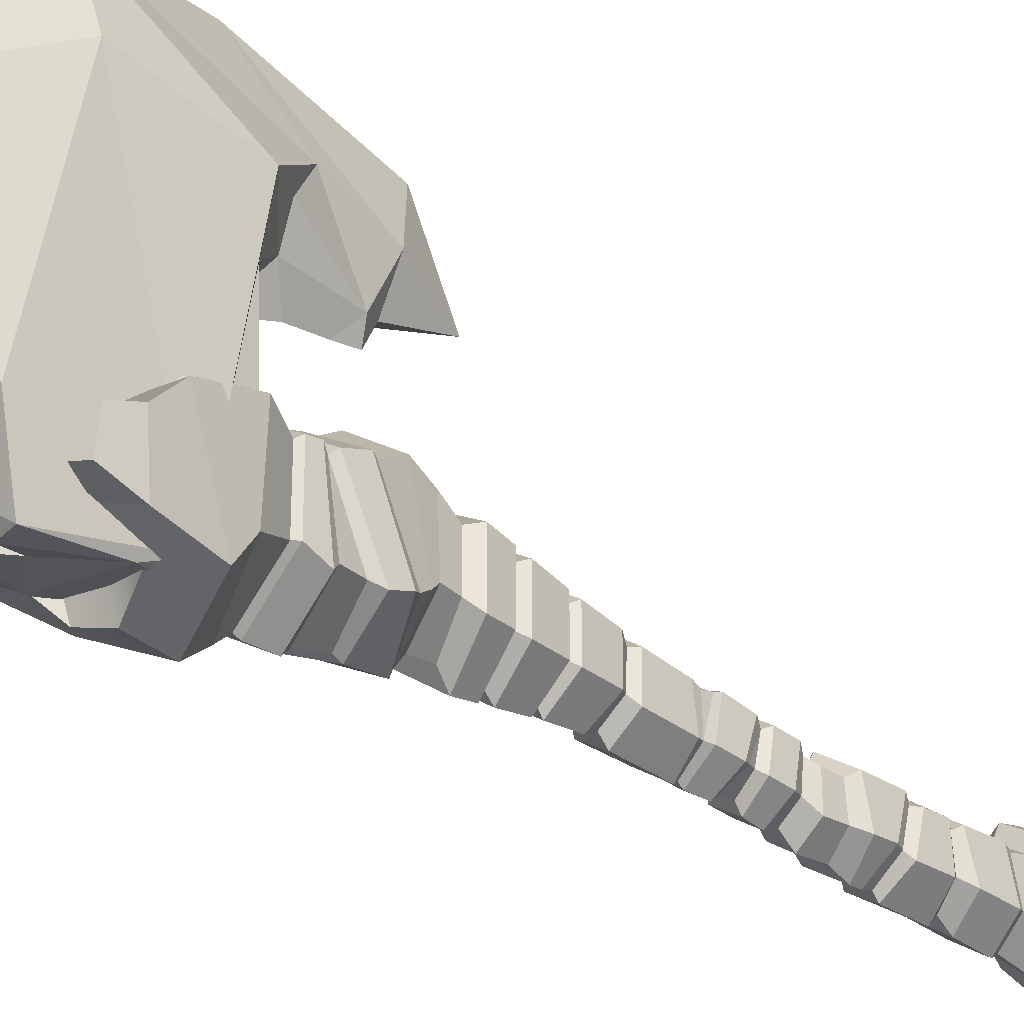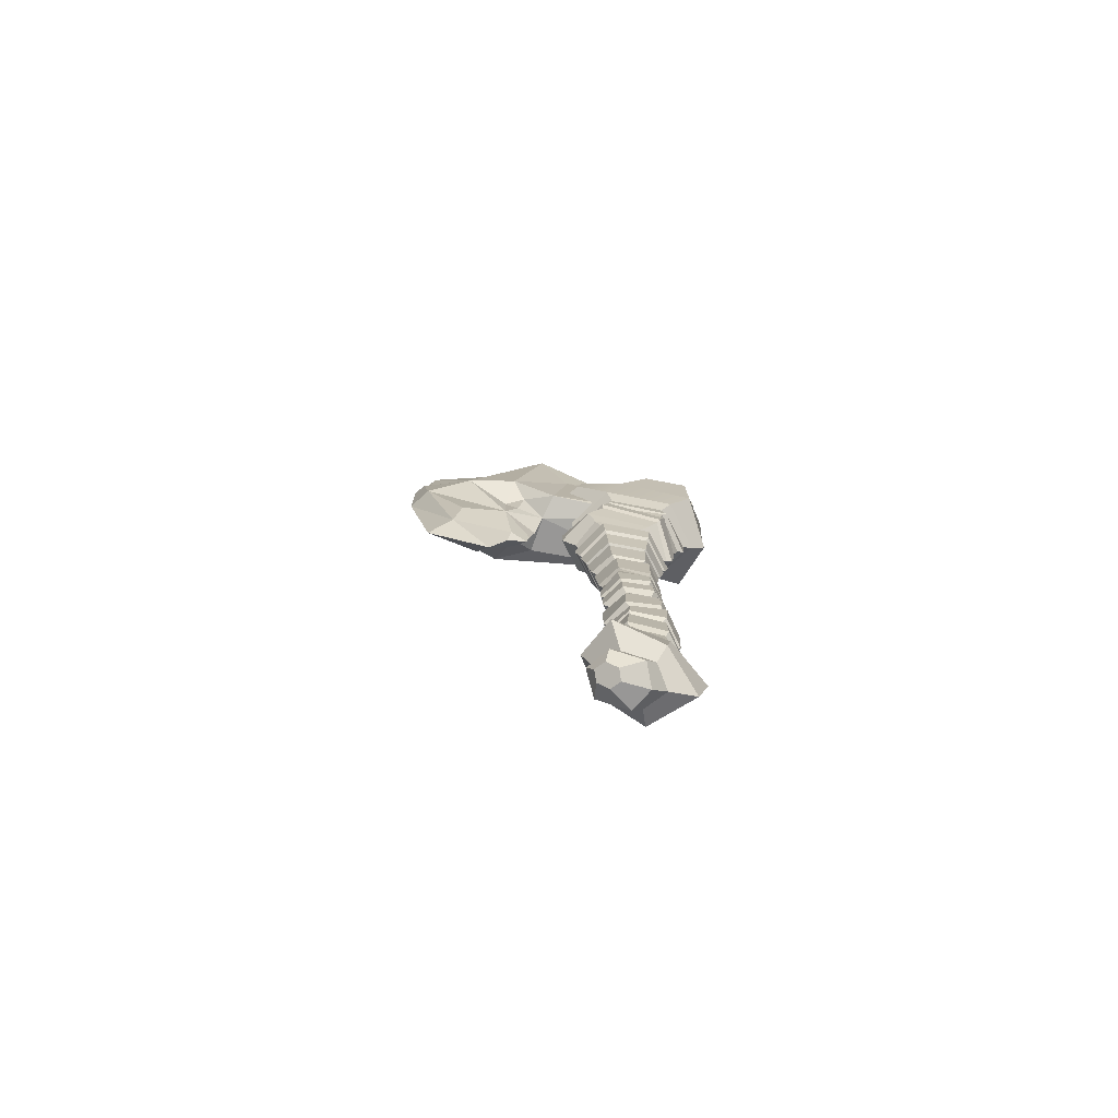
<metadata>
{"format":"obj","ext":"obj","renderer":"f3d","projection":"perspective","resolution":1024,"background":"white","views":[{"elev":-32.9,"azim":-135.6,"up":"+Z"},{"elev":-78.2,"azim":79.5,"up":"+Y"}]}
</metadata>
<code>
v -0.01334 -0.128 -0.01401
v -0.01334 -0.1224 0.00935
v 0.002535 -0.1196 0.02103
v 0.01841 -0.1224 0.00935
v 0.01841 -0.128 -0.01401
v 0.002535 -0.1308 -0.0257
v -0.0153 -0.03681 -0.01637
v -0.0153 -0.03104 0.00869
v 0.002535 -0.02518 0.02122
v 0.02037 -0.03104 0.00869
v 0.02037 -0.03681 -0.01637
v 0.002535 -0.04267 -0.02889
v -0.01153 -0.01216 -0.01679
v -0.01153 -0.01216 0.004294
v 0.002535 -0.01216 0.01483
v 0.0166 -0.01216 0.004294
v 0.0166 -0.01216 -0.01679
v 0.002535 -0.01216 -0.02733
v -0.01263 0.004516 -0.0132
v -0.01263 0.000321 0.009426
v 0.002535 -0.000779 0.02074
v 0.01769 0.000321 0.009426
v 0.01769 0.004516 -0.0132
v 0.002535 0.005616 -0.02452
v -0.01081 0.09341 -0.008727
v -0.01081 0.09243 0.01124
v 0.002535 0.09203 0.02124
v 0.01588 0.09243 0.01124
v 0.01588 0.09341 -0.008727
v 0.002535 0.094 -0.01871
v -0.01413 0.09822 -0.01042
v -0.01413 0.09822 0.01455
v 0.002535 0.1009 0.02703
v 0.0192 0.09822 0.01455
v 0.0192 0.09822 -0.01042
v 0.002535 0.1009 -0.02291
v -0.01694 0.1815 -0.009914
v -0.01694 0.1815 0.01927
v 0.002535 0.1743 0.03309
v 0.02201 0.1815 0.01927
v 0.02201 0.1815 -0.009914
v 0.002535 0.1743 -0.02526
v -0.0241 0.2082 -0.02323
v -0.0241 0.2293 0.02055
v 0.002928 0.2364 0.03826
v 0.02995 0.2293 0.02055
v 0.02995 0.2082 -0.02323
v 0.002792 0.1945 -0.03576
v -0.02525 0.2628 -0.02793
v -0.02525 0.2631 0.01371
v 0.002928 0.2624 0.03264
v 0.03111 0.2631 0.01371
v 0.03111 0.2628 -0.02793
v 0.002928 0.2628 -0.05385
v -0.03641 0.3026 -0.06028
v -0.03473 0.322 0.003128
v 0.001587 0.3357 0.02338
v 0.03791 0.322 0.003128
v 0.03876 0.3031 -0.05448
v 0.001587 0.2896 -0.07394
v -0.02389 0.3261 -0.06203
v -0.02251 0.3421 -0.01577
v -0.002311 0.3469 0.004902
v 0.01789 0.3421 -0.01577
v 0.01492 0.3239 -0.07022
v -0.002311 0.3185 -0.07565
v -0.01883 -0.157 -0.0142
v -0.01793 -0.1385 0.02138
v 0.003221 -0.139 0.03524
v 0.02428 -0.1416 0.02138
v 0.02338 -0.1601 -0.0142
v 0.001761 -0.1692 -0.04127
v -0.02488 -0.1891 -0.00648
v -0.01761 -0.166 0.0236
v 0.002584 -0.1519 0.03832
v 0.03073 -0.1616 0.0247
v 0.02611 -0.1829 -0.01021
v 0.0006 -0.1929 -0.03408
v -0.01245 -0.1961 -0.002056
v -0.01177 -0.1872 0.01989
v 0.003067 -0.1803 0.02927
v 0.01722 -0.1822 0.0167
v 0.01654 -0.1911 -0.005248
v 0.001704 -0.198 -0.01463
v -0.01102 -0.209 0.005708
v -0.01023 -0.2006 0.02813
v 0.004999 -0.1905 0.03606
v 0.02057 -0.1952 0.02473
v 0.01979 -0.2036 0.002315
v 0.004112 -0.2092 -0.003719
v 0.000244 -0.2102 0.02088
v 0.001019 -0.2044 0.02908
v 0.007383 -0.2068 0.02349
v 0.008158 -0.201 0.03168
v 0.01452 -0.2034 0.02609
v 0.01375 -0.2092 0.0179
v 0.006608 -0.2126 0.01529
v -0.01563 -0.1165 0.01087
v 0.002535 -0.1131 0.0242
v 0.0207 -0.1165 0.01087
v 0.0207 -0.1234 -0.01577
v 0.002535 -0.1268 -0.02909
v -0.01563 -0.1234 -0.01577
v -0.01137 -0.02545 0.004839
v 0.002535 -0.0217 0.01472
v 0.01644 -0.02545 0.004839
v 0.01644 -0.027 -0.01492
v 0.002535 -0.03076 -0.0248
v -0.01137 -0.027 -0.01492
v -0.009326 -0.004728 0.006354
v 0.002535 -0.004728 0.01524
v 0.0144 -0.004728 0.006354
v 0.0144 -0.002735 -0.01142
v 0.002535 -0.002735 -0.0203
v -0.009326 -0.002735 -0.01142
v -0.01413 0.08793 0.01178
v 0.002535 0.08779 0.02483
v 0.0192 0.08793 0.01178
v 0.0192 0.08844 -0.01317
v 0.002535 0.08836 -0.02451
v -0.01413 0.08844 -0.01317
v -0.02218 0.1749 0.02123
v 0.002535 0.1676 0.03893
v 0.02725 0.1749 0.02123
v 0.02725 0.1749 -0.0158
v 0.002535 0.1676 -0.03513
v -0.02218 0.1749 -0.0158
v -0.01312 -0.1479 -0.01398
v 0.002397 -0.1588 -0.02961
v 0.01886 -0.1503 -0.01398
v 0.01952 -0.1366 0.01342
v 0.003598 -0.134 0.02448
v -0.01246 -0.1342 0.01342
v -0.0132 0.06066 0.01045
v 0.002535 0.06061 0.02235
v 0.01827 0.06066 0.01045
v 0.01827 0.05764 -0.01296
v 0.002535 0.0543 -0.02443
v -0.0132 0.05764 -0.01296
v -0.01299 0.04386 0.01212
v 0.002535 0.0365 0.02195
v 0.01807 0.04386 0.01212
v 0.01807 0.04846 -0.01191
v 0.002535 0.04897 -0.02472
v -0.013 0.04846 -0.01191
v -0.01174 0.05357 -0.01191
v 0.002535 0.05212 -0.02239
v 0.01681 0.05357 -0.01191
v 0.01813 0.04895 0.009713
v 0.002535 0.04144 0.01975
v -0.01306 0.04895 0.009713
v 0.01819 0.05566 0.008233
v 0.002535 0.05363 0.01989
v -0.01312 0.05566 0.008233
v -0.01869 0.1954 0.02646
v 0.002697 0.1909 0.03861
v 0.02409 0.1954 0.02646
v 0.02409 0.1936 -0.0103
v 0.002697 0.1888 -0.02721
v -0.01869 0.1936 -0.0103
v 0.02658 0.1997 -0.01669
v 0.02658 0.2116 0.03218
v 0.002792 0.2015 0.04914
v -0.021 0.2116 0.03218
v -0.021 0.1997 -0.01669
v 0.002928 0.2647 0.03048
v 0.02919 0.2666 0.01099
v 0.02919 0.2665 -0.02863
v 0.002928 0.2667 -0.05272
v -0.02333 0.2665 -0.02863
v -0.02333 0.2666 0.01099
v -0.03123 0.2865 -0.03783
v 0.001587 0.276 -0.06179
v 0.0344 0.2815 -0.03783
v 0.0344 0.2844 0.01668
v 0.001587 0.2774 0.03993
v -0.03123 0.2844 0.01668
v 0.002929 0.2391 0.03964
v 0.03195 0.2333 0.02118
v 0.03195 0.2121 -0.02521
v 0.002928 0.1961 -0.04024
v -0.02609 0.2121 -0.02521
v -0.02609 0.2333 0.02118
v 0.002928 0.2205 0.04903
v -0.01517 -0.09932 -0.01565
v 0.002535 -0.1033 -0.02849
v 0.02024 -0.09932 -0.01565
v 0.02024 -0.09151 0.008899
v 0.002535 -0.09253 0.02218
v -0.01517 -0.09151 0.008899
v -0.01521 -0.08436 -0.01652
v 0.002535 -0.08888 -0.02928
v 0.02028 -0.08436 -0.01652
v 0.02028 -0.08298 0.008519
v 0.002535 -0.08421 0.02171
v -0.01521 -0.08298 0.008519
v 0.002535 -0.08834 0.01946
v 0.01619 -0.08715 0.005609
v 0.0162 -0.0901 -0.01266
v 0.002535 -0.09433 -0.02236
v -0.01113 -0.0901 -0.01266
v -0.01112 -0.08715 0.005609
v -0.01527 -0.05068 -0.01494
v 0.002535 -0.04958 -0.02822
v 0.02034 -0.05068 -0.01494
v 0.02034 -0.05733 0.01016
v 0.002535 -0.0573 0.02167
v -0.01527 -0.05733 0.01016
v 0.002535 -0.06847 0.0214
v 0.02032 -0.0676 0.007048
v 0.02032 -0.061 -0.01819
v 0.002535 -0.05957 -0.03053
v -0.01525 -0.061 -0.01819
v -0.01525 -0.0676 0.007048
v -0.01269 -0.05646 -0.01463
v 0.002535 -0.05606 -0.02612
v 0.01776 -0.05646 -0.01463
v 0.01776 -0.06183 0.006675
v 0.002535 -0.06234 0.01814
v -0.01269 -0.06183 0.006675
v 0.002535 0.02327 0.02164
v 0.01797 0.0248 0.0104
v 0.01797 0.03302 -0.01224
v 0.002535 0.03444 -0.02372
v -0.0129 0.03219 -0.01224
v -0.0129 0.0248 0.0104
v 0.002535 0.01682 0.01669
v 0.01483 0.01935 0.007752
v 0.01593 0.02751 -0.01081
v 0.002535 0.0314 -0.02076
v -0.01085 0.02783 -0.01081
v -0.009762 0.01935 0.007752
v 0.002535 0.01443 0.02107
v 0.01779 0.01533 0.009777
v 0.01779 0.01841 -0.01286
v 0.002535 0.01733 -0.02347
v -0.01272 0.01925 -0.01286
v -0.01272 0.01533 0.009777
v -0.008649 0.02232 -0.009706
v 0.01372 0.02247 -0.009706
v 0.002535 0.02117 -0.01803
v 0.002535 0.1539 0.03622
v 0.02542 0.1589 0.01971
v 0.02542 0.1589 -0.01457
v 0.002535 0.1539 -0.03235
v -0.02035 0.1589 -0.01457
v -0.02035 0.1589 0.01971
v 0.002535 0.1512 0.02938
v 0.02081 0.1554 0.01624
v 0.02074 0.1554 -0.01124
v 0.002535 0.1511 -0.02558
v -0.01567 0.1554 -0.01124
v -0.01574 0.1554 0.01624
v 0.002535 0.146 0.03467
v 0.02437 0.1497 0.01884
v 0.02437 0.1497 -0.01387
v 0.002535 0.146 -0.03075
v -0.0193 0.1497 -0.01387
v -0.0193 0.1497 0.01884
v 0.002535 0.1217 0.02987
v 0.02112 0.1214 0.01614
v 0.02112 0.1214 -0.0117
v 0.002535 0.1217 -0.02582
v -0.01605 0.1214 -0.0117
v -0.01605 0.1214 0.01614
v -0.01237 0.126 -0.008947
v 0.002535 0.1259 -0.02038
v 0.01744 0.126 -0.008947
v 0.01747 0.1261 0.01342
v 0.002535 0.1259 0.02437
v -0.0124 0.1261 0.01342
v -0.01685 0.1284 -0.01224
v 0.002535 0.1277 -0.02704
v 0.02192 0.1284 -0.01224
v 0.02192 0.1284 0.01681
v 0.002535 0.1277 0.03105
v -0.01685 0.1284 0.01681
v -0.02259 0.231 -0.02756
v 0.002928 0.2225 -0.04132
v 0.02845 0.231 -0.02756
v 0.02831 0.2502 0.01282
v 0.002928 0.251 0.03162
v -0.02245 0.2502 0.01282
v 0.002928 0.2497 0.0358
v 0.03152 0.2477 0.01545
v 0.03152 0.2241 -0.02973
v 0.002929 0.2173 -0.04343
v -0.02566 0.2241 -0.02973
v -0.02566 0.2477 0.01545
v -0.02549 0.2488 -0.03291
v 0.002928 0.2452 -0.05244
v 0.03135 0.2488 -0.03291
v 0.002928 0.2545 0.03336
v 0.03128 0.2551 0.01512
v -0.02543 0.2551 0.01512
v 0.03079 0.2461 -0.02904
v 0.002928 0.2412 -0.04743
v -0.02497 0.2461 -0.02904
v 0.04153 0.351 -0.01862
v 0.04154 0.3495 -0.05314
v 0.02492 0.351 -0.05312
v 0.02538 0.3488 -0.02277
v 0.03399 0.3768 -0.03208
v 0.03549 0.3726 -0.04984
v 0.02275 0.3707 -0.04999
v 0.02163 0.3743 -0.03488
v 0.02981 0.3141 0.04087
v 0.01809 0.3147 0.04917
v 0.03106 0.3275 0.03603
v 0.01809 0.3324 0.04326
v -0.03887 0.3389 -0.0557
v -0.03953 0.3426 -0.01944
v -0.02566 0.3556 -0.02278
v -0.02387 0.3526 -0.05353
v -0.03805 0.3614 -0.04924
v -0.03908 0.3604 -0.02668
v -0.03009 0.3627 -0.02756
v -0.0279 0.3633 -0.04599
v 0.007833 0.2568 0.09809
v 0.008462 0.2766 0.08802
v 0.002876 0.2828 0.06603
v -0.02707 0.2737 0.105
v 0.02269 0.2868 0.06026
v 0.0211 0.2796 -0.04488
v -0.001856 0.2216 0.09041
v 0.00747 0.2398 0.1332
v -0.01409 0.2261 0.08747
v -0.01792 0.2716 0.0859
v 0.01324 0.2966 0.084
v 0.001395 0.2128 0.1388
v 0.007518 0.2902 0.09886
v -0.002326 0.2793 -0.05296
v 0.02431 0.2899 -0.05164
v 0.01865 0.31 0.1321
v -0.02172 0.2166 0.1159
v -0.02737 0.2882 0.07051
v -0.02558 0.2824 -0.03955
v 0.02485 0.3258 -0.05831
v 0.02481 0.312 0.09474
v -0.02609 0.2627 0.1256
v 0.005237 0.2987 0.1654
v -0.04154 0.2939 0.09947
v -0.01919 0.3039 0.1693
v 0.024 0.356 -0.03973
v -0.02779 0.3095 -0.05643
v 0.0188 0.3395 -0.06314
v 0.002479 0.4852 0.08933
v -0.004136 0.3583 -0.06759
v -0.0237 0.3303 -0.06605
v -0.03402 0.3809 0.1526
v -0.006961 0.4717 0.06195
v 0.003354 0.4552 0.08238
v -0.03977 0.3711 0.1108
v 0.02628 0.4277 0.07197
v 0.02133 0.3679 0.04812
v 0.02014 0.3828 -0.06006
v -0.02403 0.4322 0.0722
v 0.02568 0.3674 -0.06437
v 0.004537 0.3813 -0.07201
v -0.004387 0.4602 0.04985
v 0.01296 0.3967 0.02707
v -0.009137 0.3747 -0.0726
v 0.02141 0.3846 0.02639
v -0.01742 0.4159 0.0228
v -0.02742 0.4146 0.05718
v 0.003074 0.3847 -0.05142
v -0.0289 0.3916 -0.03125
v -0.02339 0.3776 -0.07334
v -0.0193 0.478 0.09201
v -0.006442 0.2587 0.07068
v -0.006454 0.2361 0.07468
v -0.007379 0.222 0.07696
v -0.007891 0.2151 0.09249
v -0.008095 0.175 0.1061
v -0.01148 0.2053 0.1566
v -0.01028 0.2978 0.1775
v -0.007421 0.4924 0.09383
v -0.001798 0.357 0.1719
v -0.01692 0.3631 0.1695
v -0.002054 0.4001 0.1642
v -0.01866 0.4041 0.1635
v -0.003559 0.3753 0.1684
v -0.01407 0.3811 0.1663
v -0.009286 0.3594 0.1784
v -0.008785 0.4057 0.17
f 103 98 190 185
f 98 99 189 190
f 99 100 188 189
f 100 101 187 188
f 101 102 186 187
f 102 103 185 186
f 92 91 93
f 94 92 93
f 95 94 93
f 96 95 93
f 97 96 93
f 91 97 93
f 109 104 14 13
f 104 105 15 14
f 105 106 16 15
f 106 107 17 16
f 107 108 18 17
f 108 109 13 18
f 115 110 20 19
f 110 111 21 20
f 111 112 22 21
f 112 113 23 22
f 113 114 24 23
f 114 115 19 24
f 121 116 26 25
f 116 117 27 26
f 117 118 28 27
f 118 119 29 28
f 119 120 30 29
f 120 121 25 30
f 25 26 32 31
f 26 27 33 32
f 27 28 34 33
f 28 29 35 34
f 29 30 36 35
f 30 25 31 36
f 127 122 38 37
f 122 123 39 38
f 123 124 40 39
f 124 125 41 40
f 125 126 42 41
f 126 127 37 42
f 160 155 164 165
f 155 156 163 164
f 156 157 162 163
f 157 158 161 162
f 158 159 48 161
f 159 160 165 48
f 288 289 283 278
f 289 284 282 283
f 284 285 281 282
f 285 286 280 281
f 286 287 279 280
f 287 288 278 279
f 170 171 177 172
f 171 166 176 177
f 166 167 175 176
f 167 168 174 175
f 168 169 173 174
f 169 170 172 173
f 315 316 317 318
f 56 57 63 62
f 57 58 64 63
f 303 304 305 306
f 59 60 66 65
f 60 55 61 66
f 133 128 67 68
f 132 133 68 69
f 131 132 69 70
f 130 131 70 71
f 129 130 71 72
f 128 129 72 67
f 68 67 73 74
f 69 68 74 75
f 70 69 75 76
f 71 70 76 77
f 72 71 77 78
f 67 72 78 73
f 74 73 79 80
f 75 74 80 81
f 76 75 81 82
f 77 76 82 83
f 78 77 83 84
f 73 78 84 79
f 80 79 85 86
f 81 80 86 87
f 82 81 87 88
f 83 82 88 89
f 84 83 89 90
f 79 84 90 85
f 86 85 91 92
f 87 86 92 94
f 88 87 94 95
f 89 88 95 96
f 90 89 96 97
f 85 90 97 91
f 2 3 99 98
f 3 4 100 99
f 4 5 101 100
f 5 6 102 101
f 6 1 103 102
f 1 2 98 103
f 8 9 105 104
f 9 10 106 105
f 10 11 107 106
f 11 12 108 107
f 12 7 109 108
f 7 8 104 109
f 14 15 111 110
f 15 16 112 111
f 16 17 113 112
f 17 18 114 113
f 18 13 115 114
f 13 14 110 115
f 134 135 117 116
f 135 136 118 117
f 136 137 119 118
f 137 138 120 119
f 138 139 121 120
f 139 134 116 121
f 247 242 123 122
f 242 243 124 123
f 243 244 125 124
f 244 245 126 125
f 245 246 127 126
f 246 247 122 127
f 1 6 129 128
f 6 5 130 129
f 5 4 131 130
f 4 3 132 131
f 3 2 133 132
f 2 1 128 133
f 140 141 150 151
f 141 142 149 150
f 142 143 148 149
f 143 144 147 148
f 144 145 146 147
f 145 140 151 146
f 226 221 141 140
f 221 222 142 141
f 222 223 143 142
f 223 224 144 143
f 224 225 145 144
f 225 226 140 145
f 149 148 152
f 150 149 152 153
f 151 150 153 154
f 146 151 154
f 147 146 139 138
f 148 147 138 137
f 152 148 137 136
f 153 152 136 135
f 154 153 135 134
f 146 154 134 139
f 38 39 156 155
f 39 40 157 156
f 40 41 158 157
f 41 42 159 158
f 42 37 160 159
f 37 38 155 160
f 161 48 47
f 162 161 47 46
f 163 162 184
f 164 163 184
f 165 164 44 43
f 48 165 43
f 51 52 167 166
f 52 53 168 167
f 53 54 169 168
f 54 49 170 169
f 49 50 171 170
f 50 51 166 171
f 173 172 55 60
f 174 173 60 59
f 175 174 59 58
f 308 307 309 310
f 177 176 57 56
f 172 177 56 55
f 45 46 179 178
f 46 47 180 179
f 47 48 181 180
f 48 43 182 181
f 43 44 183 182
f 44 45 178 183
f 184 162 46 45
f 164 184 45 44
f 200 201 191 192
f 199 200 192 193
f 198 199 193 194
f 197 198 194 195
f 202 197 195 196
f 201 202 196 191
f 212 213 215 216
f 211 212 216 217
f 210 211 217 218
f 209 210 218 219
f 214 209 219 220
f 213 214 220 215
f 189 188 198 197
f 188 187 199 198
f 187 186 200 199
f 186 185 201 200
f 185 190 202 201
f 190 189 197 202
f 204 203 7 12
f 205 204 12 11
f 206 205 11 10
f 207 206 10 9
f 208 207 9 8
f 203 208 8 7
f 195 194 210 209
f 194 193 211 210
f 193 192 212 211
f 192 191 213 212
f 191 196 214 213
f 196 195 209 214
f 216 215 203 204
f 217 216 204 205
f 218 217 205 206
f 219 218 206 207
f 220 219 207 208
f 215 220 208 203
f 227 228 222 221
f 228 229 223 222
f 229 230 224 223
f 230 231 225 224
f 231 232 226 225
f 232 227 221 226
f 228 240 229
f 229 240 241 230
f 230 241 239 231
f 21 22 234 233
f 22 23 235 234
f 23 24 236 235
f 24 19 237 236
f 19 20 238 237
f 20 21 233 238
f 239 232 231
f 233 234 228 227
f 234 235 240 228
f 235 236 241 240
f 236 237 239 241
f 237 238 232 239
f 238 233 227 232
f 248 249 243 242
f 249 250 244 243
f 250 251 245 244
f 251 252 246 245
f 252 253 247 246
f 253 248 242 247
f 254 255 249 248
f 255 256 250 249
f 256 257 251 250
f 257 258 252 251
f 258 259 253 252
f 259 254 248 253
f 260 261 269 270
f 261 262 268 269
f 262 263 267 268
f 263 264 266 267
f 264 265 271 266
f 265 260 270 271
f 33 34 261 260
f 34 35 262 261
f 35 36 263 262
f 36 31 264 263
f 31 32 265 264
f 32 33 260 265
f 267 266 272 273
f 268 267 273 274
f 269 268 274 275
f 270 269 275 276
f 271 270 276 277
f 266 271 277 272
f 273 272 258 257
f 274 273 257 256
f 275 274 256 255
f 276 275 255 254
f 277 276 254 259
f 272 277 259 258
f 297 298 290 291
f 296 297 291 292
f 281 296 292 294
f 293 282 281 294
f 283 282 293 295
f 290 298 283 295
f 178 179 285 284
f 179 180 286 285
f 180 181 287 286
f 181 182 288 287
f 182 183 289 288
f 183 178 284 289
f 291 290 49 54
f 292 291 54 53
f 294 292 53 52
f 293 294 52 51
f 295 293 51 50
f 290 295 50 49
f 281 280 296
f 280 279 297 296
f 279 278 298 297
f 278 283 298
f 58 59 300 299
f 59 65 301 300
f 65 64 302 301
f 64 58 299 302
f 299 300 304 303
f 300 301 305 304
f 301 302 306 305
f 302 299 303 306
f 176 175 307 308
f 175 58 309 307
f 58 57 310 309
f 57 176 308 310
f 55 56 312 311
f 56 62 313 312
f 61 55 311 314
f 311 312 316 315
f 312 313 317 316
f 314 311 315 318
f 313 314 318 317
f 63 66 61 62
f 63 64 65 66
f 62 61 314 313
f 371 372 327
f 328 327 322
f 370 371 327 328
f 320 319 321
f 321 370 328
f 320 321 329
f 321 328 336
f 321 336 337
f 321 337 324
f 324 337 332
f 327 340 322
f 326 325 319
f 327 372 373 335
f 373 374 335
f 331 320 329
f 323 321 324
f 323 329 321
f 328 322 342
f 328 342 336
f 331 319 320
f 345 337 336
f 327 335 340
f 340 342 322
f 323 324 333
f 324 332 333
f 325 326 330
f 349 333 332
f 334 319 331
f 339 329 323
f 323 333 338
f 343 340 335
f 340 350 342
f 331 329 339
f 336 342 345
f 332 337 349
f 326 319 341
f 319 334 341
f 349 337 345
f 355 339 323
f 343 335 375
f 339 334 331
f 323 338 344
f 349 346 333
f 346 338 333
f 326 341 330
f 343 350 340
f 342 353 345
f 345 353 367
f 350 353 342
f 346 344 338
f 375 376 343
f 348 346 349
f 359 346 348
f 345 368 349
f 362 348 349
f 355 323 344
f 368 362 349
f 344 346 358
f 351 369 377
f 357 369 351
f 350 357 353
f 358 355 344
f 354 334 339
f 359 358 346
f 354 339 355
f 352 334 354
f 367 368 345
f 353 357 365
f 366 359 348
f 360 351 347
f 365 367 353
f 356 355 358
f 347 352 360
f 359 356 358
f 361 352 354
f 366 348 362
f 360 352 361
f 365 357 364
f 363 354 355
f 355 356 363
f 357 351 364
f 368 366 362
f 360 361 364
f 351 360 364
f 361 354 363
f 366 361 363
f 361 366 364
f 365 364 367
f 367 364 366
f 367 366 368
f 366 363 356
f 366 356 359
f 383 381 350
f 321 319 370
f 319 371 370
f 325 372 371 319
f 373 372 325
f 325 330 374 373
f 375 374 330
f 330 376 375
f 341 376 330
f 334 380 382
f 351 377 347
f 380 334 352 347
f 383 382 385
f 341 334 378
f 350 381 369
f 343 379 350
f 382 384 378
f 380 385 382
f 381 385 377 369
f 379 384 383
f 383 350 379
f 384 382 383
f 334 382 378
f 343 376 384 379
f 381 383 385
f 378 384 376 341
f 377 385 380 347
f 350 369 357
f 375 335 374

</code>
